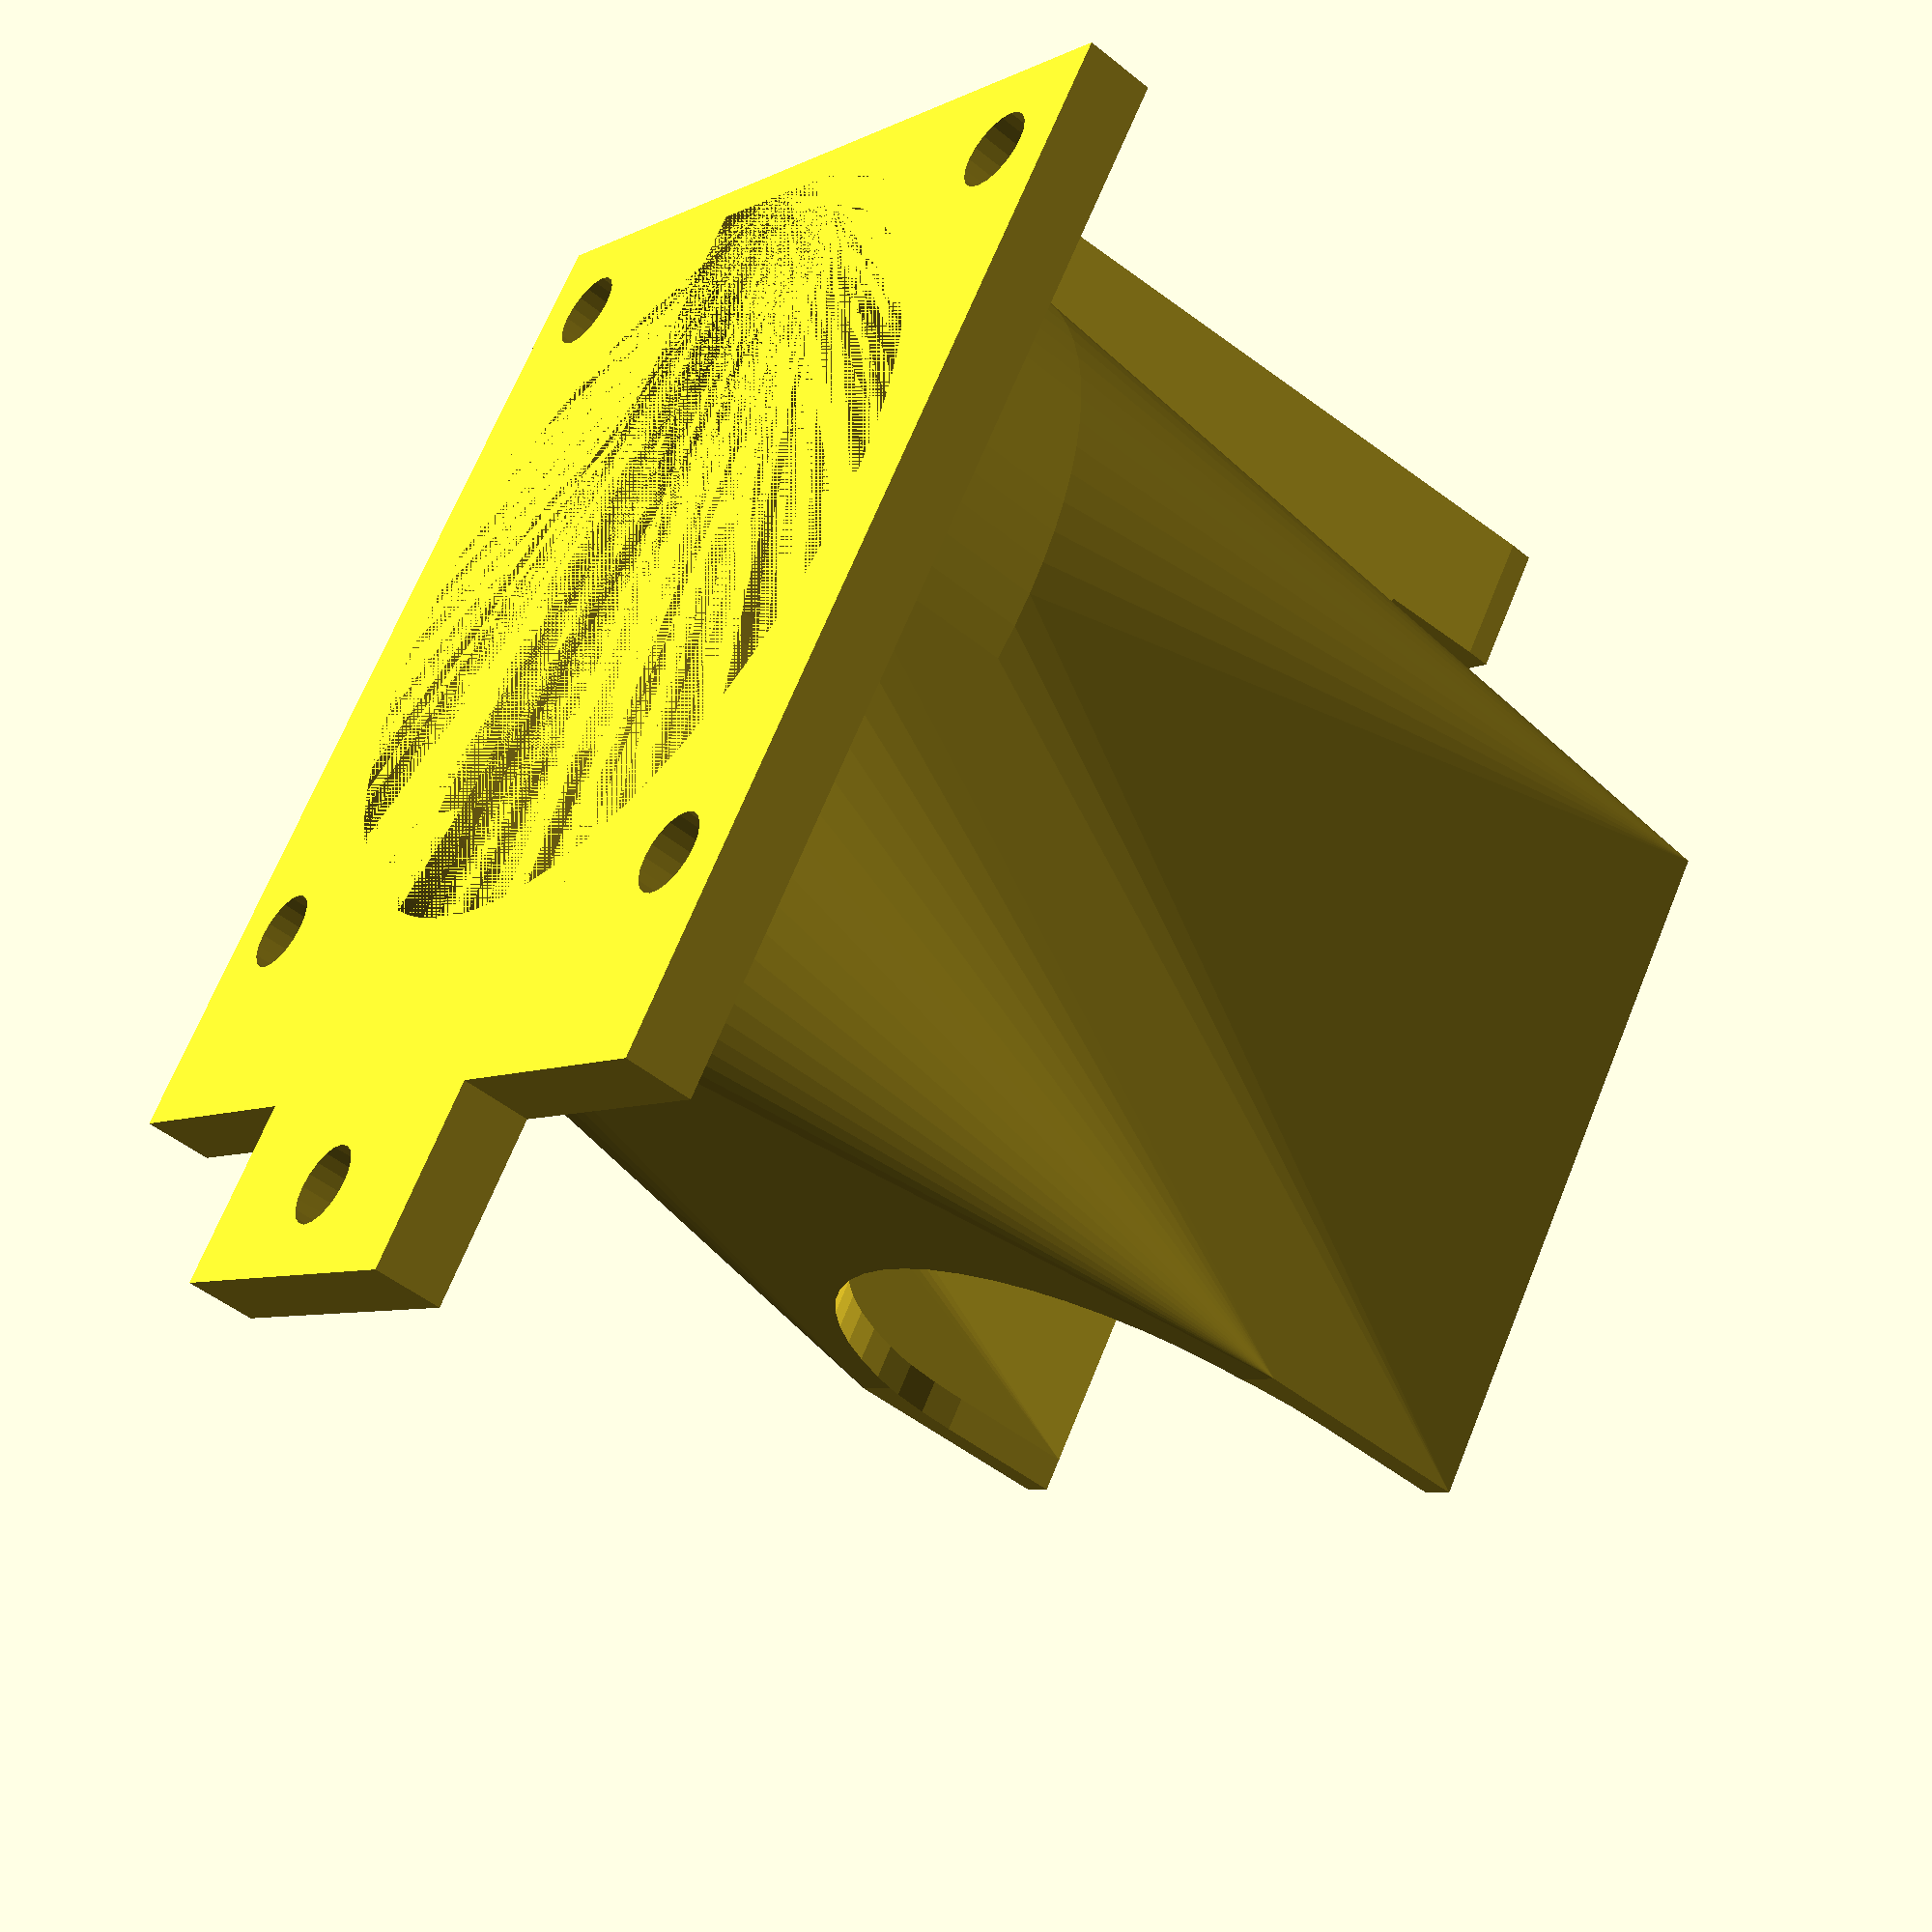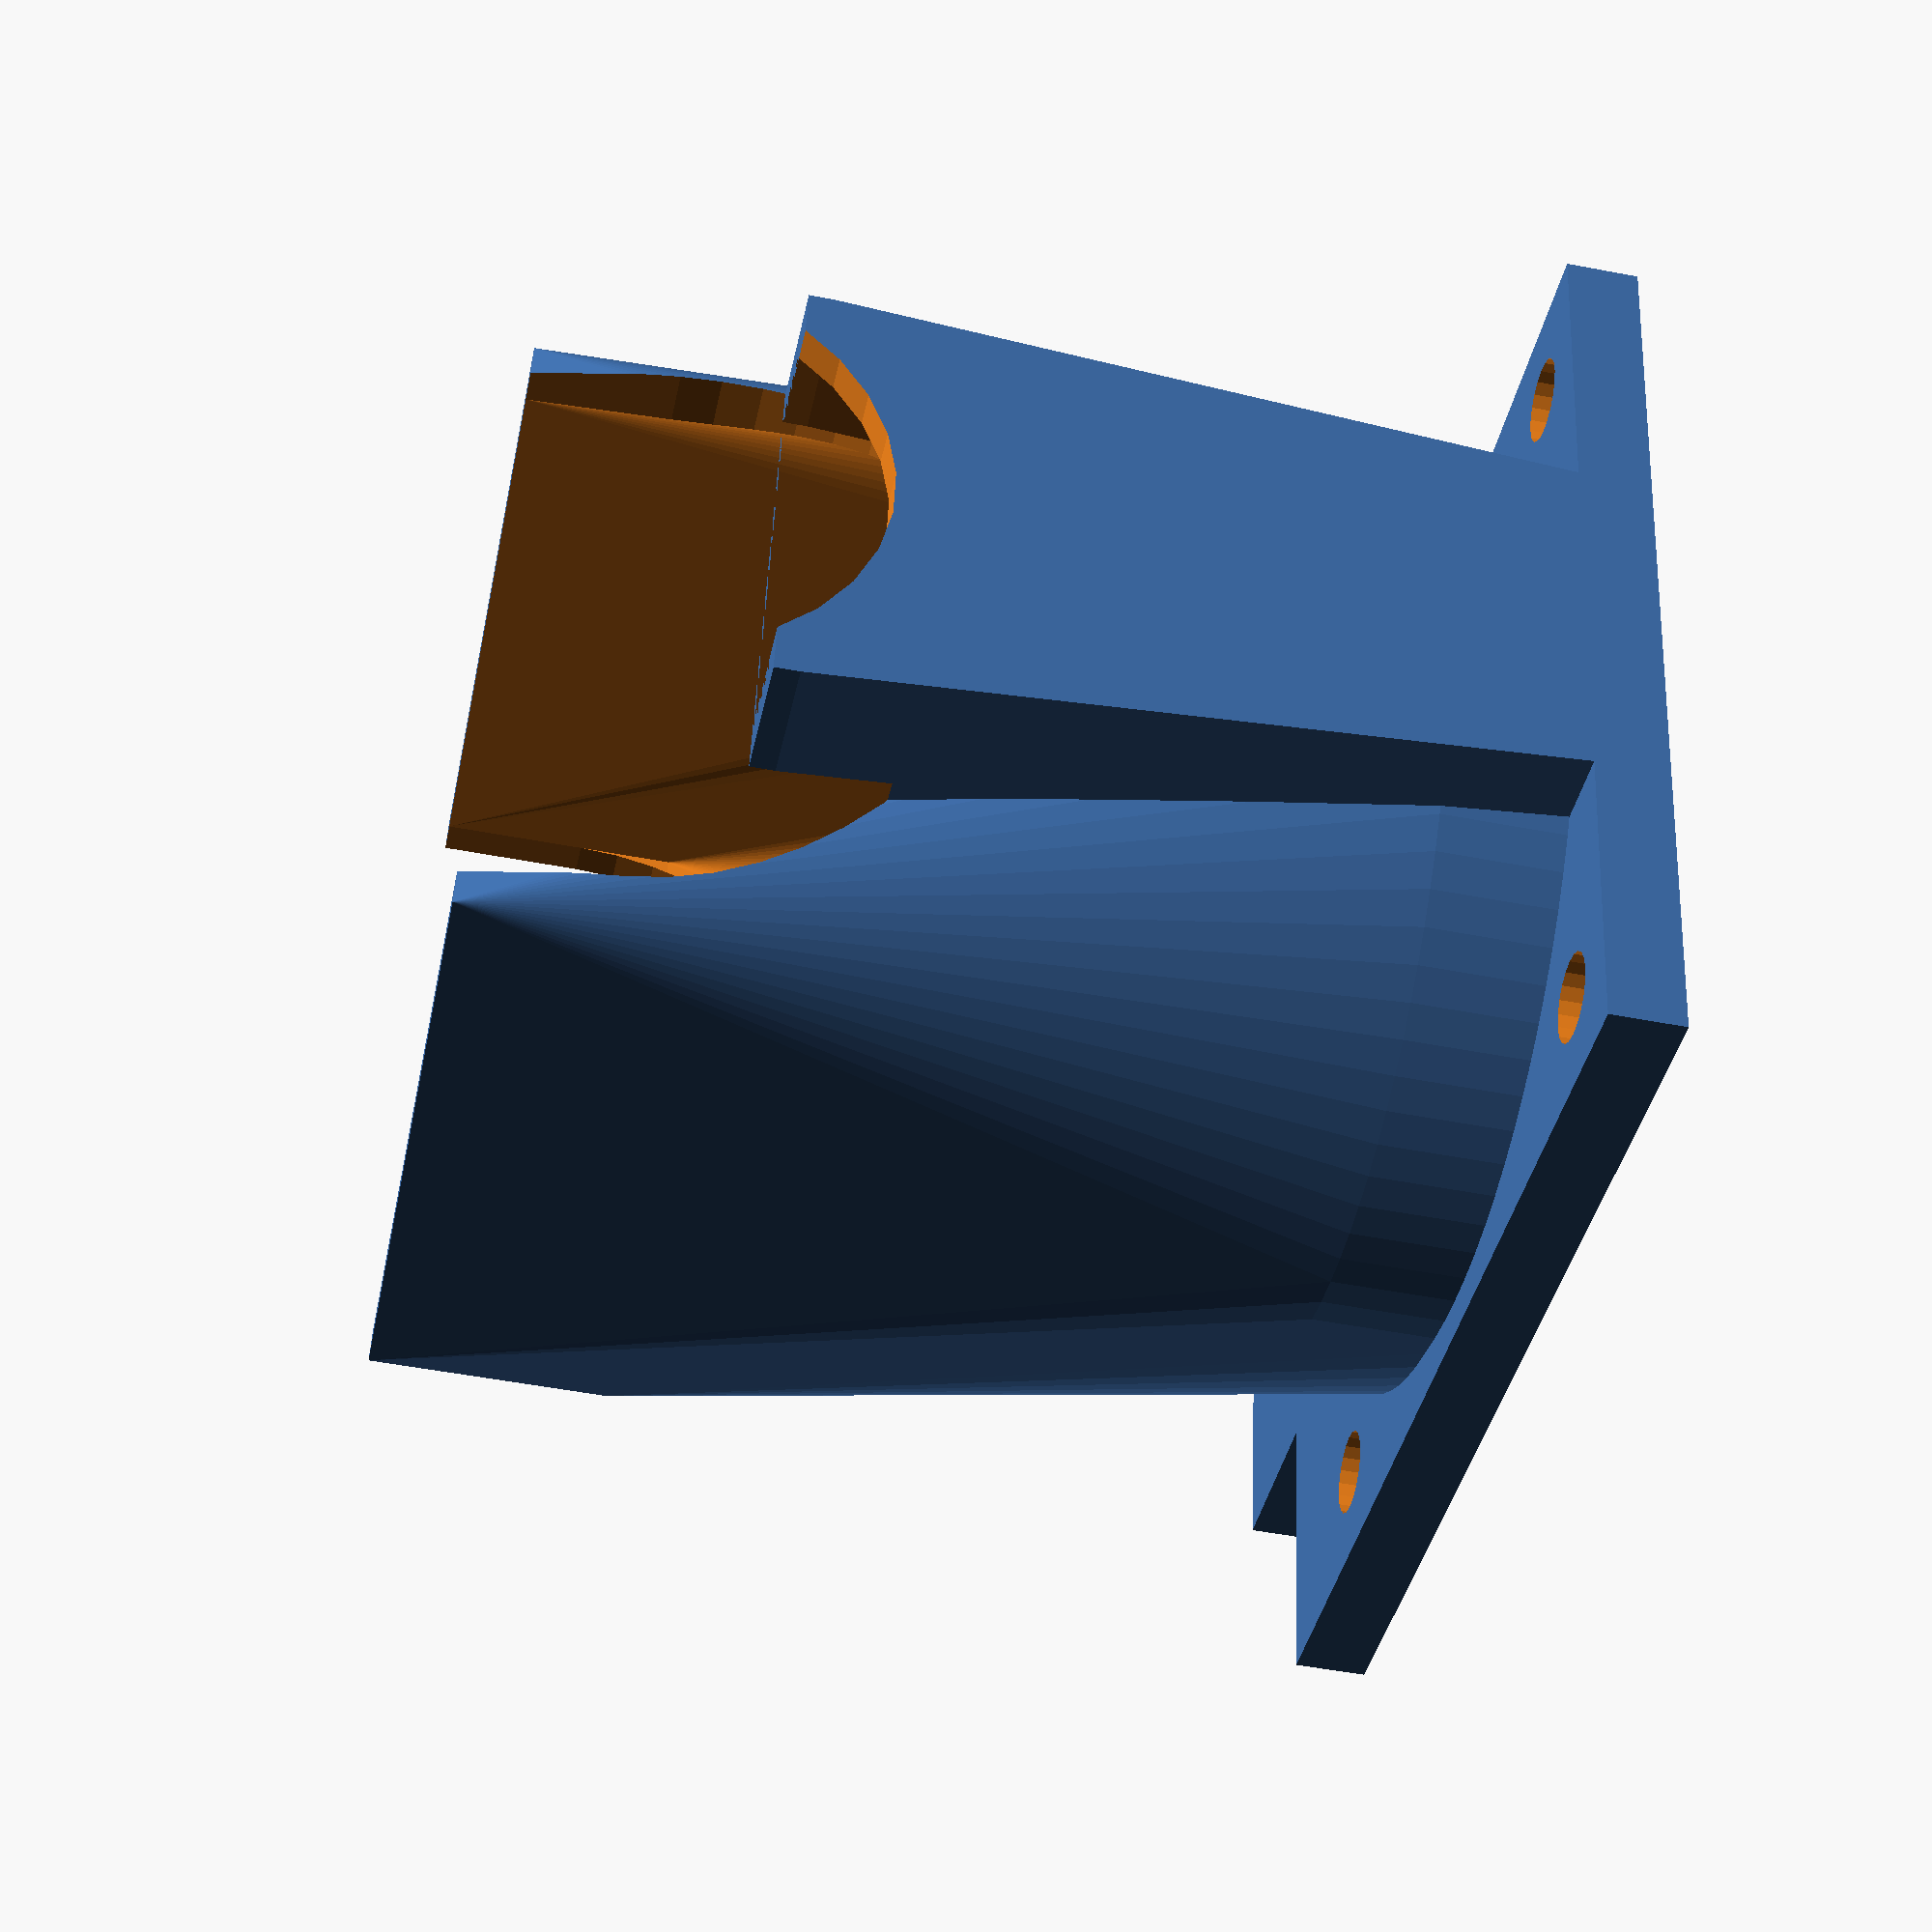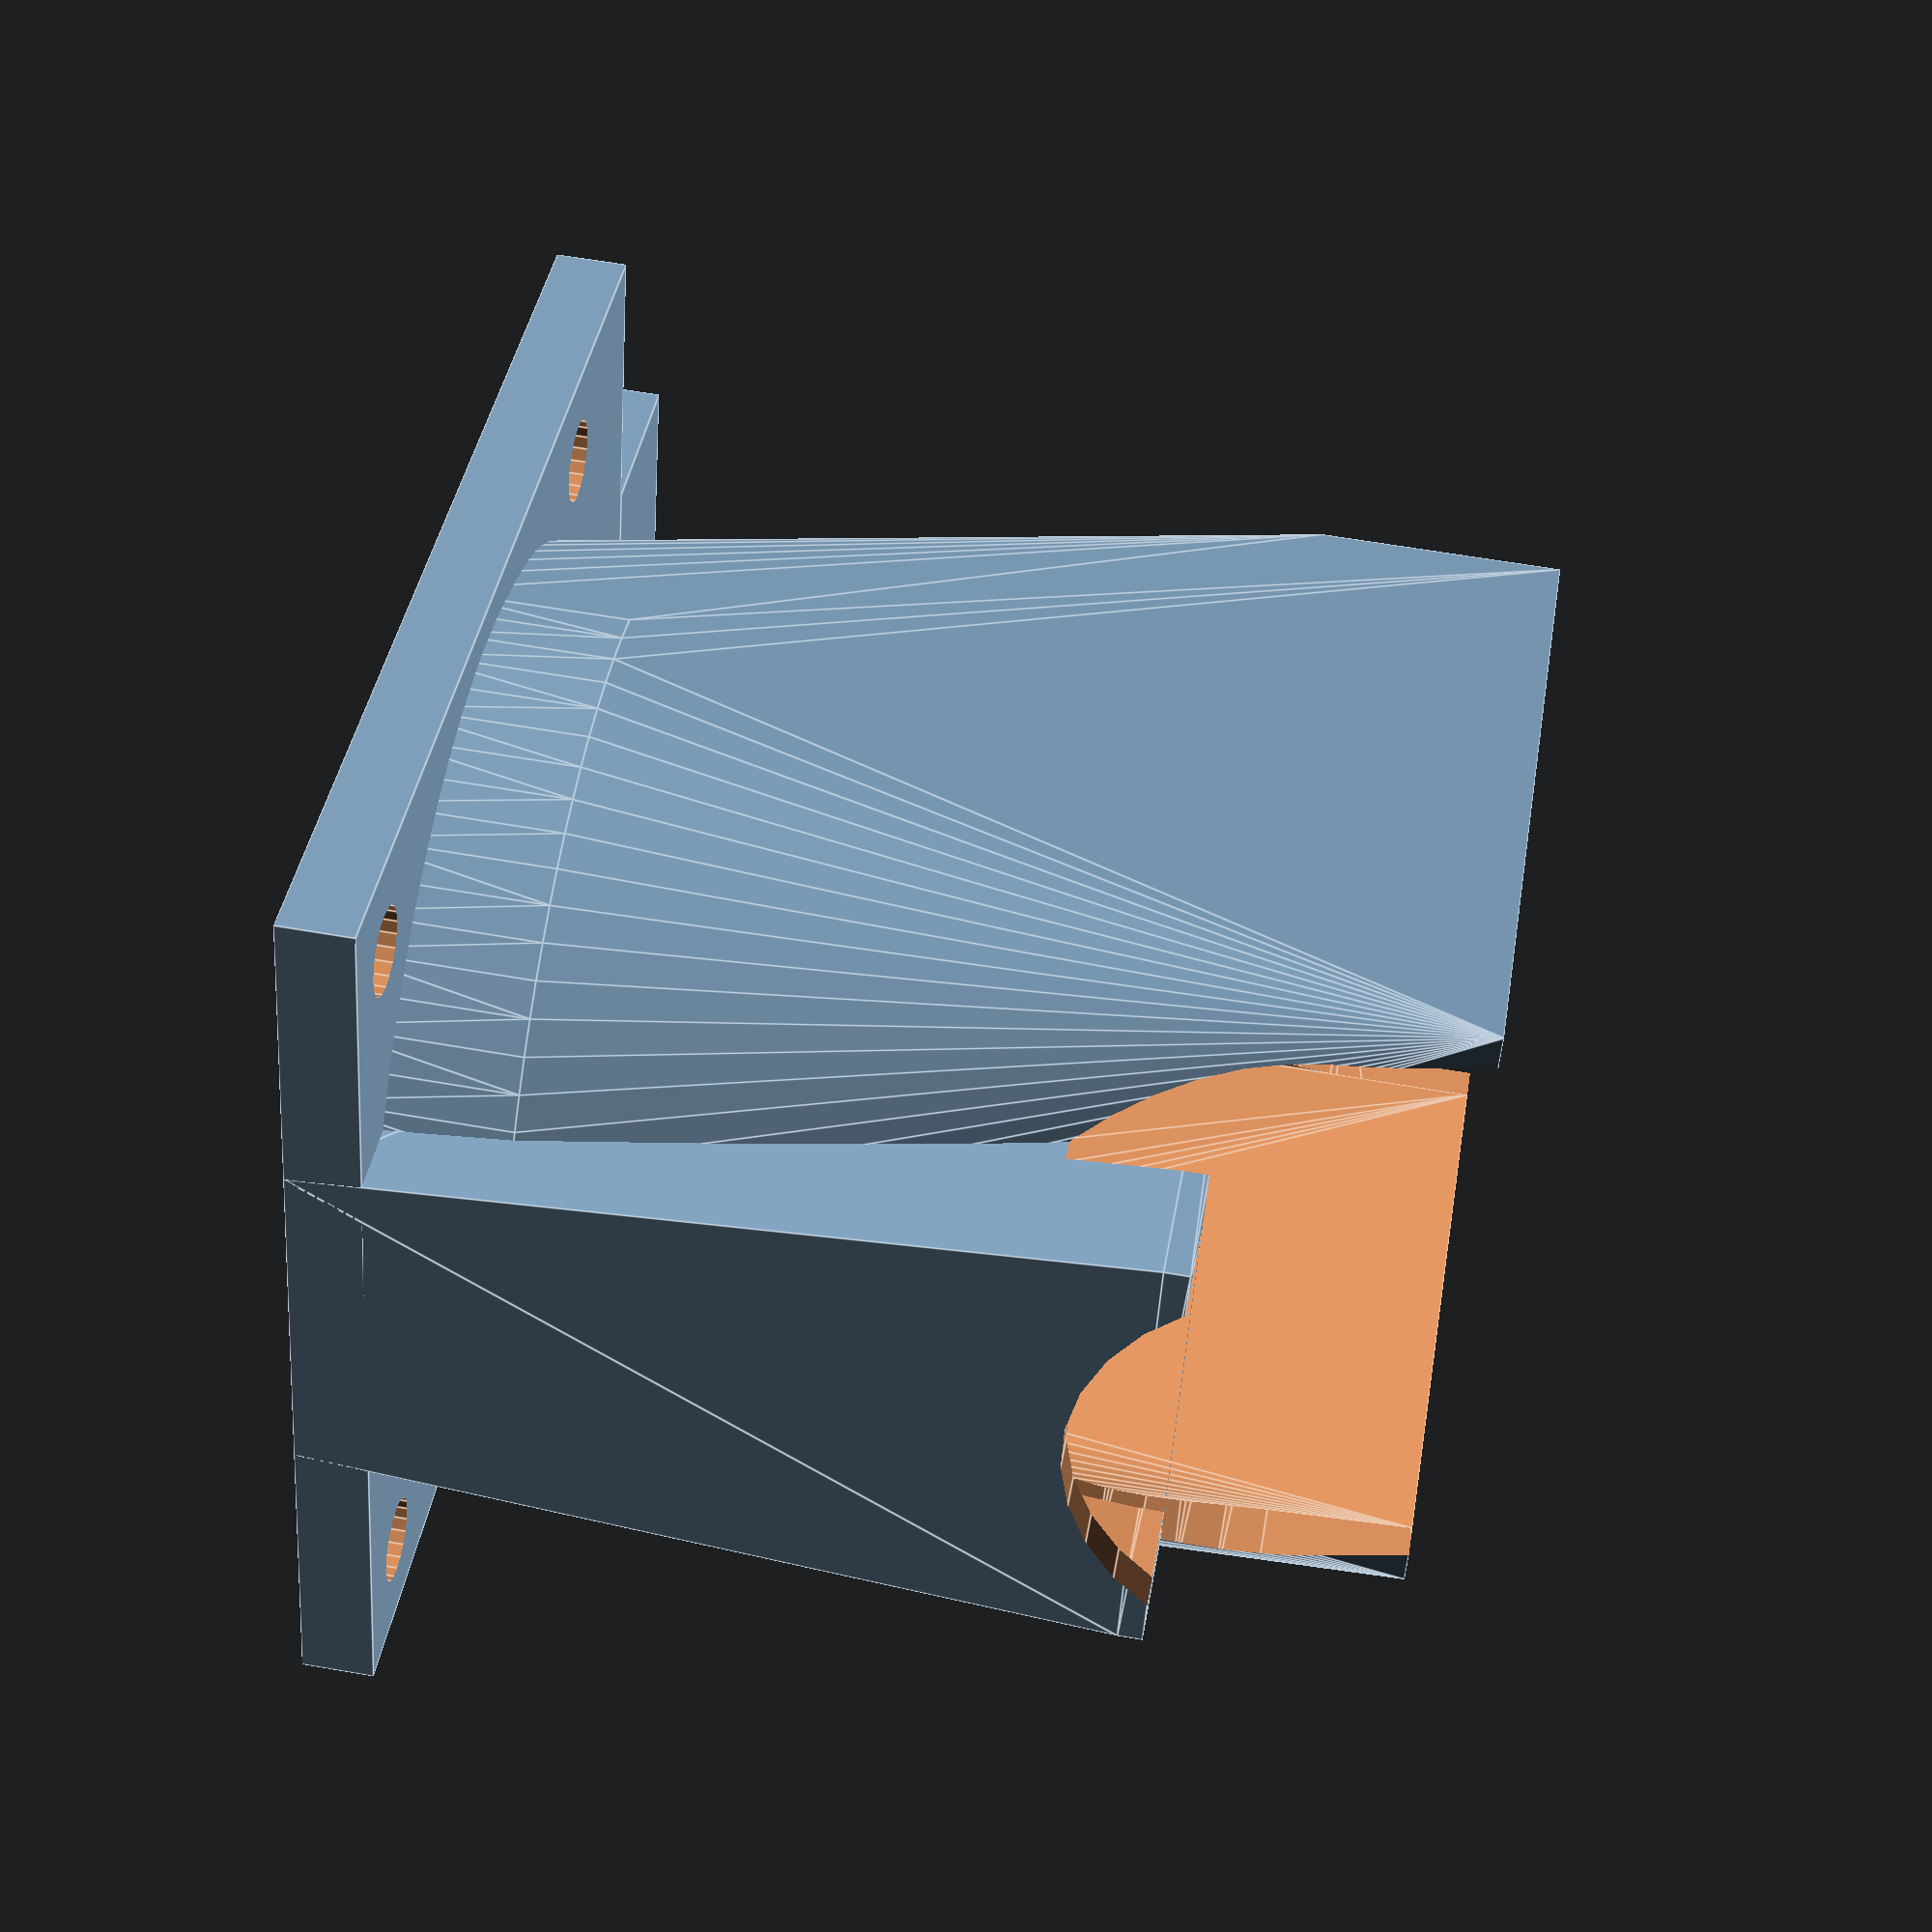
<openscad>
module duct(){
translate([-8,5])
difference(){
cube([16,8,3]);
translate([8,4,-1])cylinder(r=3.5/2,h=10,$fn=20);
}
difference(){
translate([-20,-40,0])cube([40,45,3]);
translate([-16,-4,-1])cylinder(r=3.5/2,h=6,$fn=20);
translate([16,-4,-1])cylinder(r=3.5/2,h=6,$fn=20);
translate([-16,-36,-1])cylinder(r=3.5/2,h=6,$fn=20);
translate([16,-36,-1])cylinder(r=3.5/2,h=6,$fn=20);
translate([0,-20,-1])cylinder(r=37/2,h=6,$fn=80);

}
difference(){
difference(){
union(){
hull(){
translate([0,-20,0])cylinder(r=37/2,h=8,$fn=80);
translate([-15,-30,17+17])cube([30,30,10]);
}
hull(){
translate([-15/2,-40,0])cube([15,30,1]);
translate([-20/2,-40,17+16])cube([20,30,1]);
}
}
hull(){
translate([0,-20,0])cylinder(r=37/2-1.5,h=8,$fn=80);
translate([-27/2,-27-1.5,17+17])cube([27,27,10]);
}
}
hull(){
translate([0,5,38])rotate([90,0,0])cylinder(r=27/2,h=39.5,$fn=50);
translate([0,5,35+10])rotate([90,0,0])cylinder(r=27/2,h=39.5,$fn=50);
}
}
}

difference(){
duct();
hull(){
translate([-(20-3)/2,-40+1.5,17+16])cube([20-3,30,1]);
translate([-(15-3)/2,-40+1.5,0])cube([15-3,30,1]);
}
translate([0,-35,17+23])rotate([90,0])cylinder(r=20/2,h=10,$fn=30);
}
</openscad>
<views>
elev=48.0 azim=146.2 roll=227.7 proj=p view=solid
elev=52.3 azim=282.4 roll=78.4 proj=p view=wireframe
elev=297.6 azim=111.6 roll=280.0 proj=p view=edges
</views>
